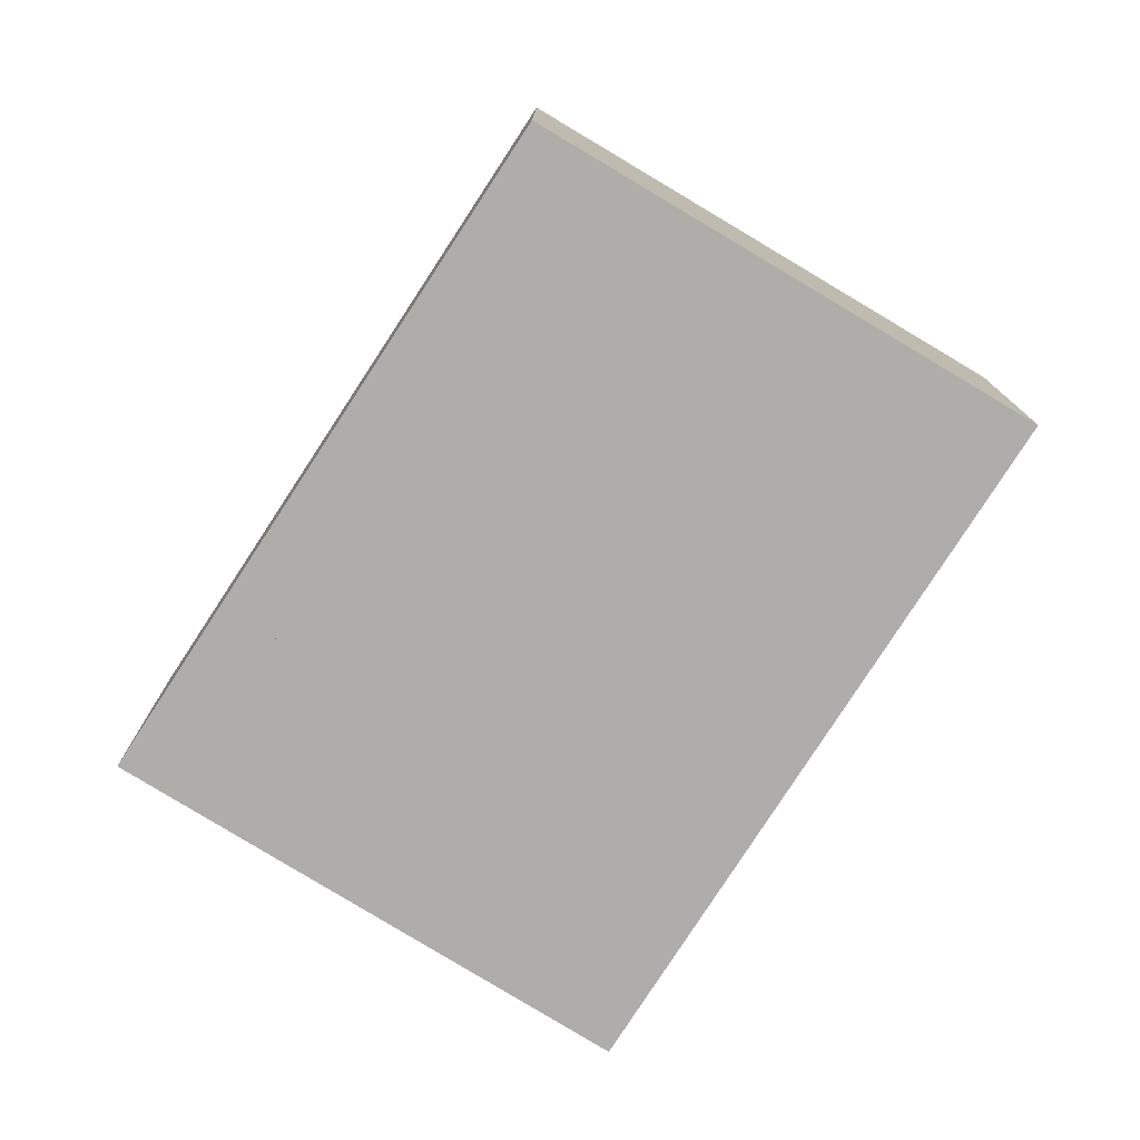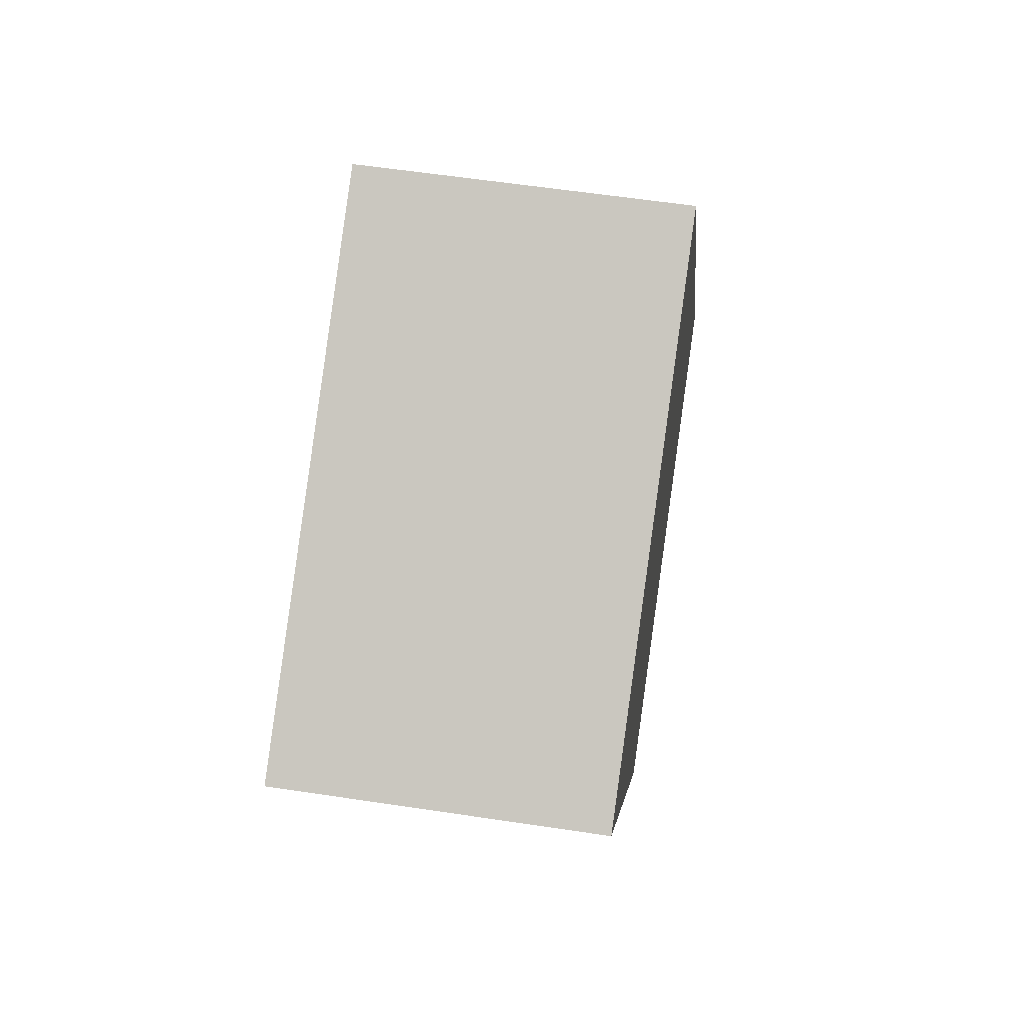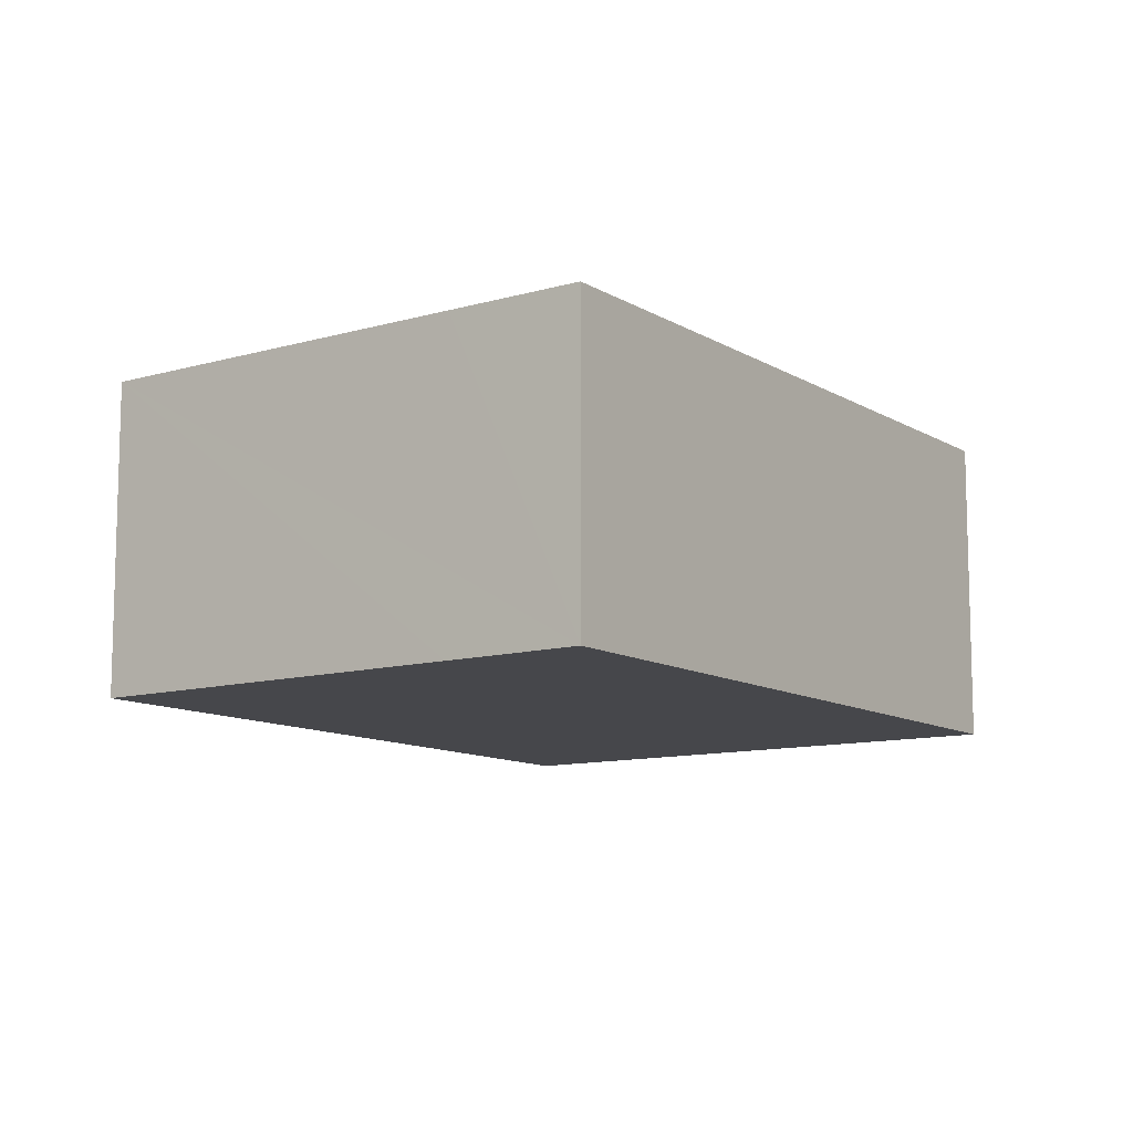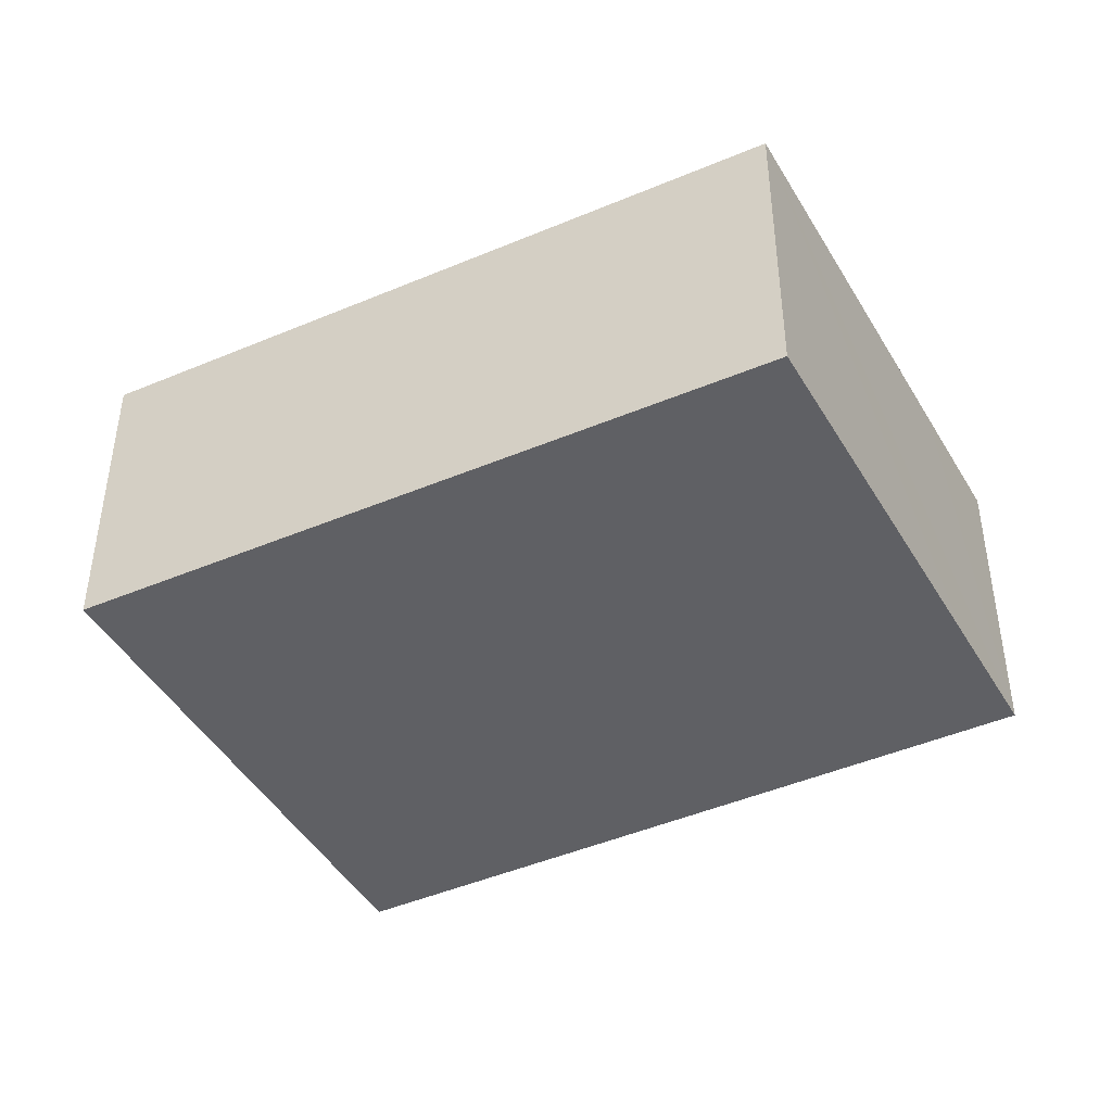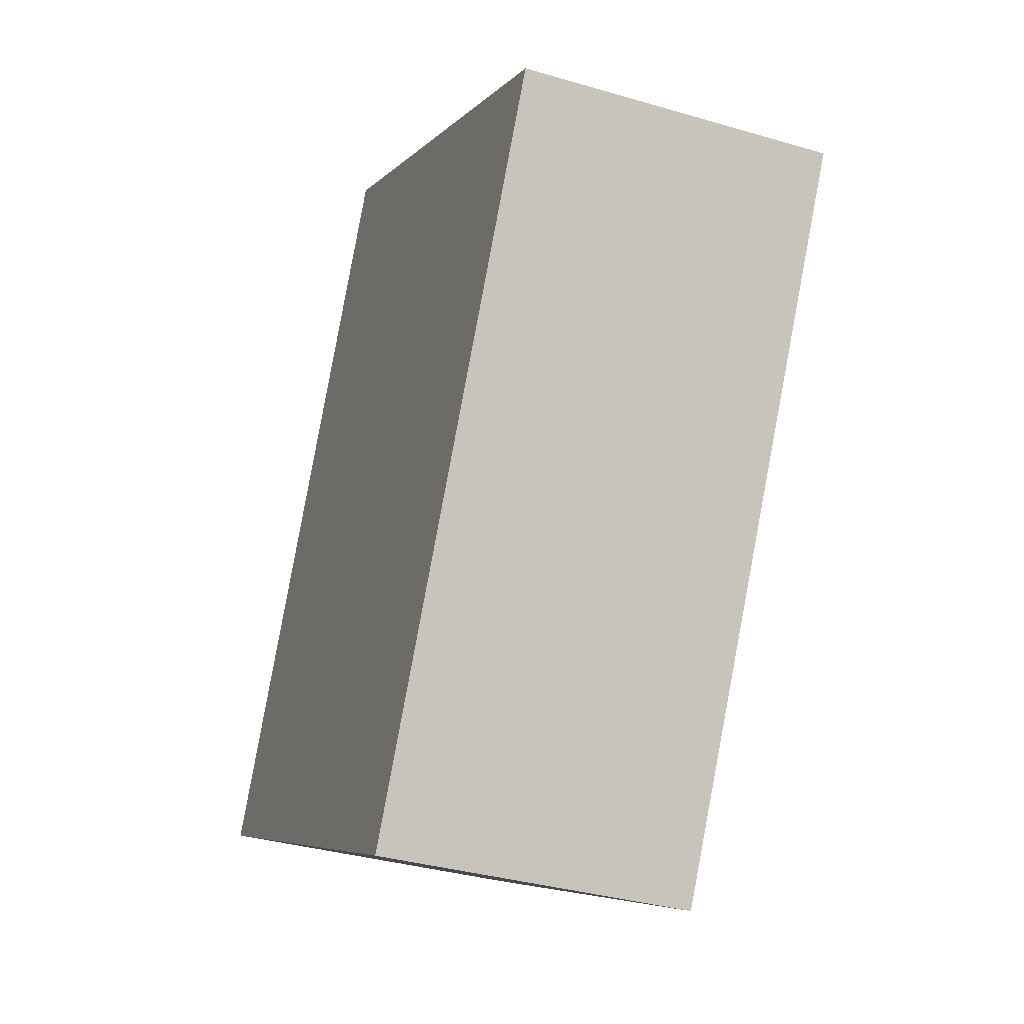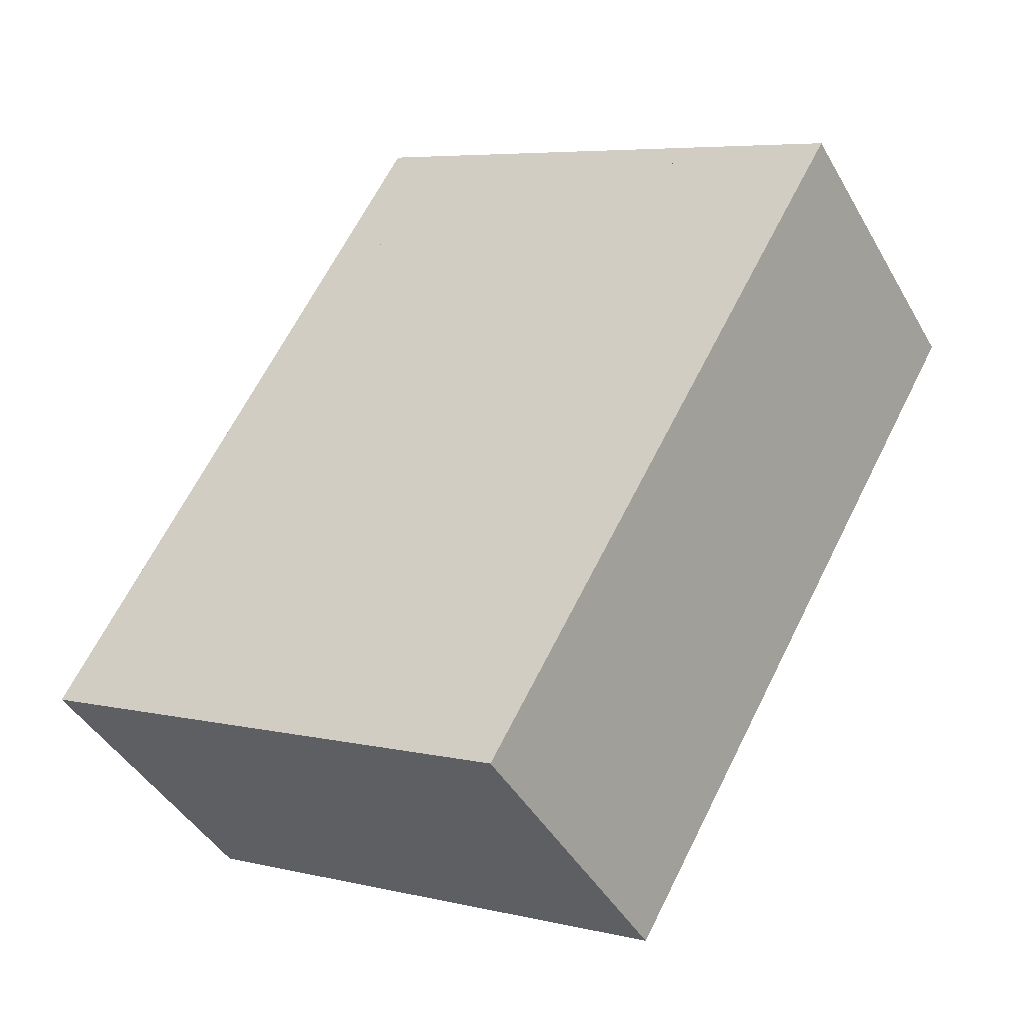
<metadata>
{"format":"obj","ext":"obj","renderer":"f3d","projection":"perspective","resolution":1024,"background":"white","views":[{"elev":-77.2,"azim":176.7,"up":"+Y"},{"elev":58.4,"azim":98.9,"up":"+Z"},{"elev":-10.7,"azim":-116.4,"up":"+Y"},{"elev":-44.1,"azim":146.2,"up":"+Y"},{"elev":-34.9,"azim":68.5,"up":"+Z"},{"elev":-43.3,"azim":27.8,"up":"+Z"}]}
</metadata>
<code>
v  8.646 5.486 -4.486
v  6.425 5.486 11.54
v  15.14 5.486 6.788
v  2.239 5.486 -1.162
v  0 5.486 3.359e-16
v  0.025 5.486 0.045
v  0 0 0
v  6.425 -7.066e-16 11.54
v  0.025 -2.755e-18 0.045
v  15.14 -4.156e-16 6.788
v  8.646 2.747e-16 -4.486
v  2.239 7.115e-17 -1.162
v  0.855 1.041e-17 -0.17
v  8.439 5.486 -3.939
v  0.855 5.486 -0.17
v  8.439 2.412e-16 -3.939
v  10.29 8.817e-18 -0.144
v  10.38 5.486 -0.183
v  10.29 5.486 -0.144
v  10.38 1.121e-17 -0.183
v  7.109 -6.569e-16 10.73
v  7.109 5.486 10.73
v  13.77 -4.34e-16 7.087
v  13.77 5.486 7.087
g defaultobject
f 1 2 3
f 2 1 4
f 2 4 5
f 2 5 6
f 7 6 5
f 6 7 2
f 2 7 8
f 8 7 9
f 8 3 2
f 3 8 10
f 10 1 3
f 1 10 11
f 4 7 5
f 7 4 1
f 7 1 12
f 12 1 11
f 13 14 15
f 14 13 16
f 17 18 19
f 18 17 20
f 21 15 22
f 15 21 13
f 23 22 24
f 22 23 21
f 20 24 18
f 24 20 23
f 16 19 14
f 19 16 17
f 12 9 7
f 9 12 8
f 8 12 10
f 10 12 11

</code>
